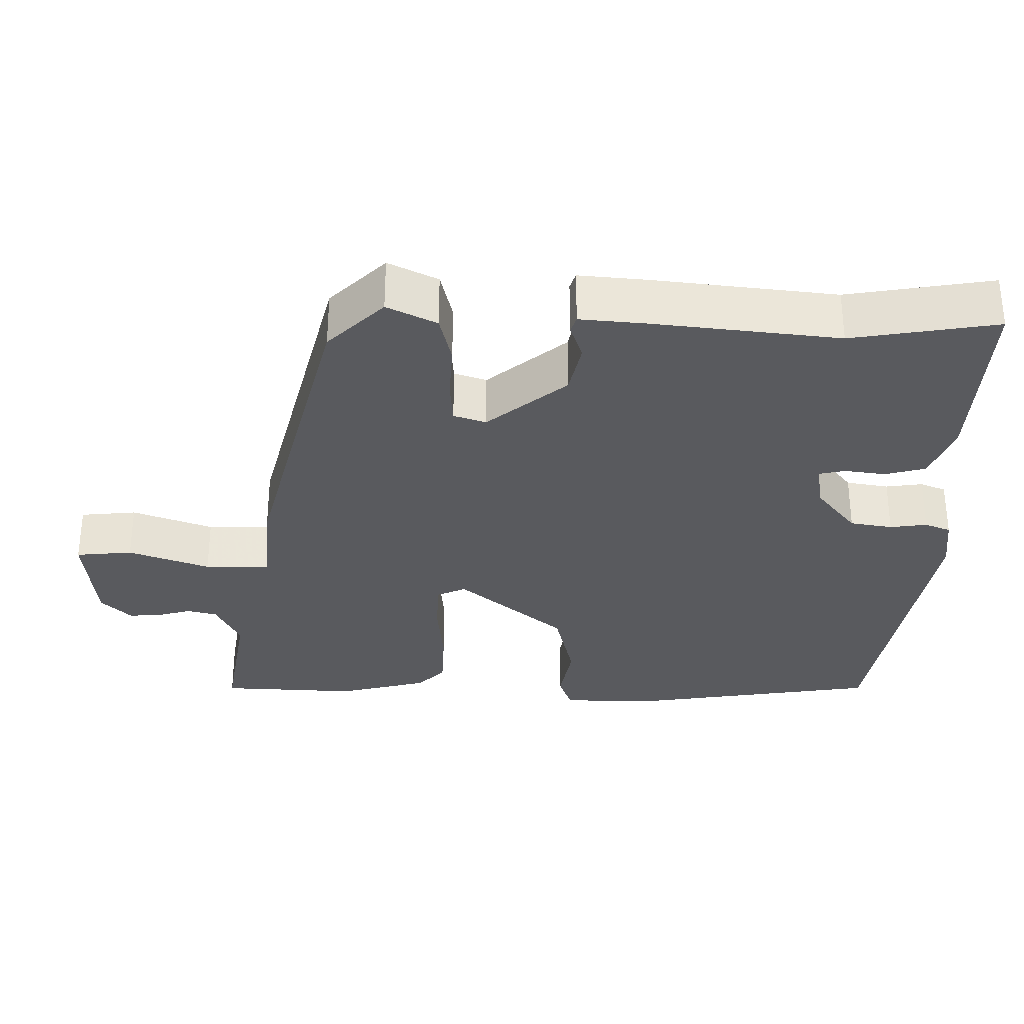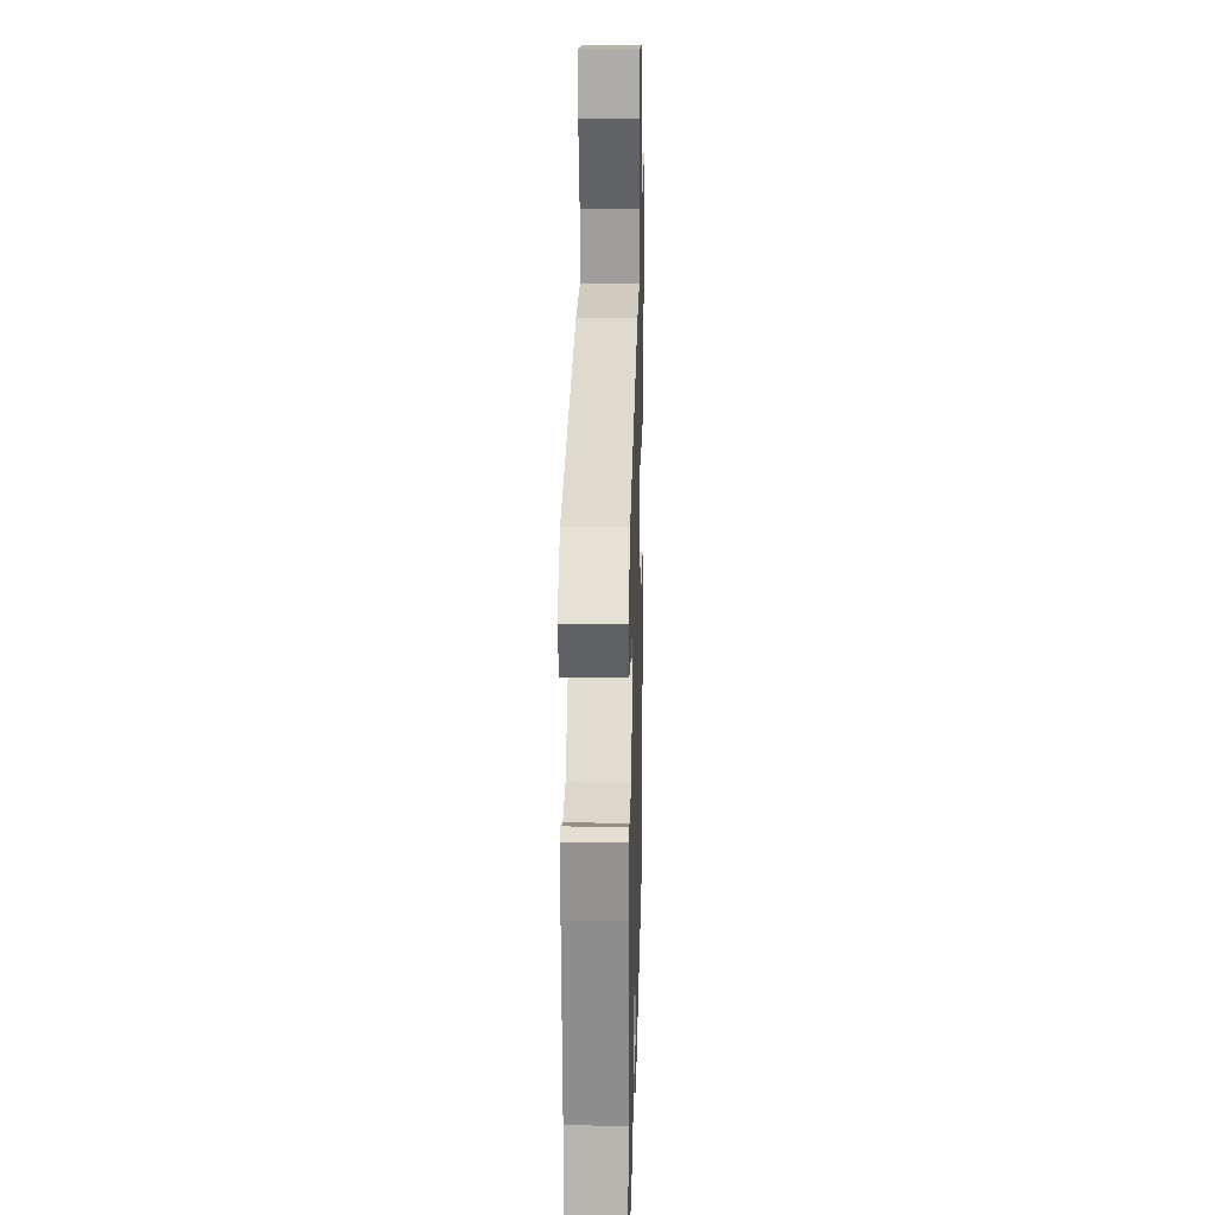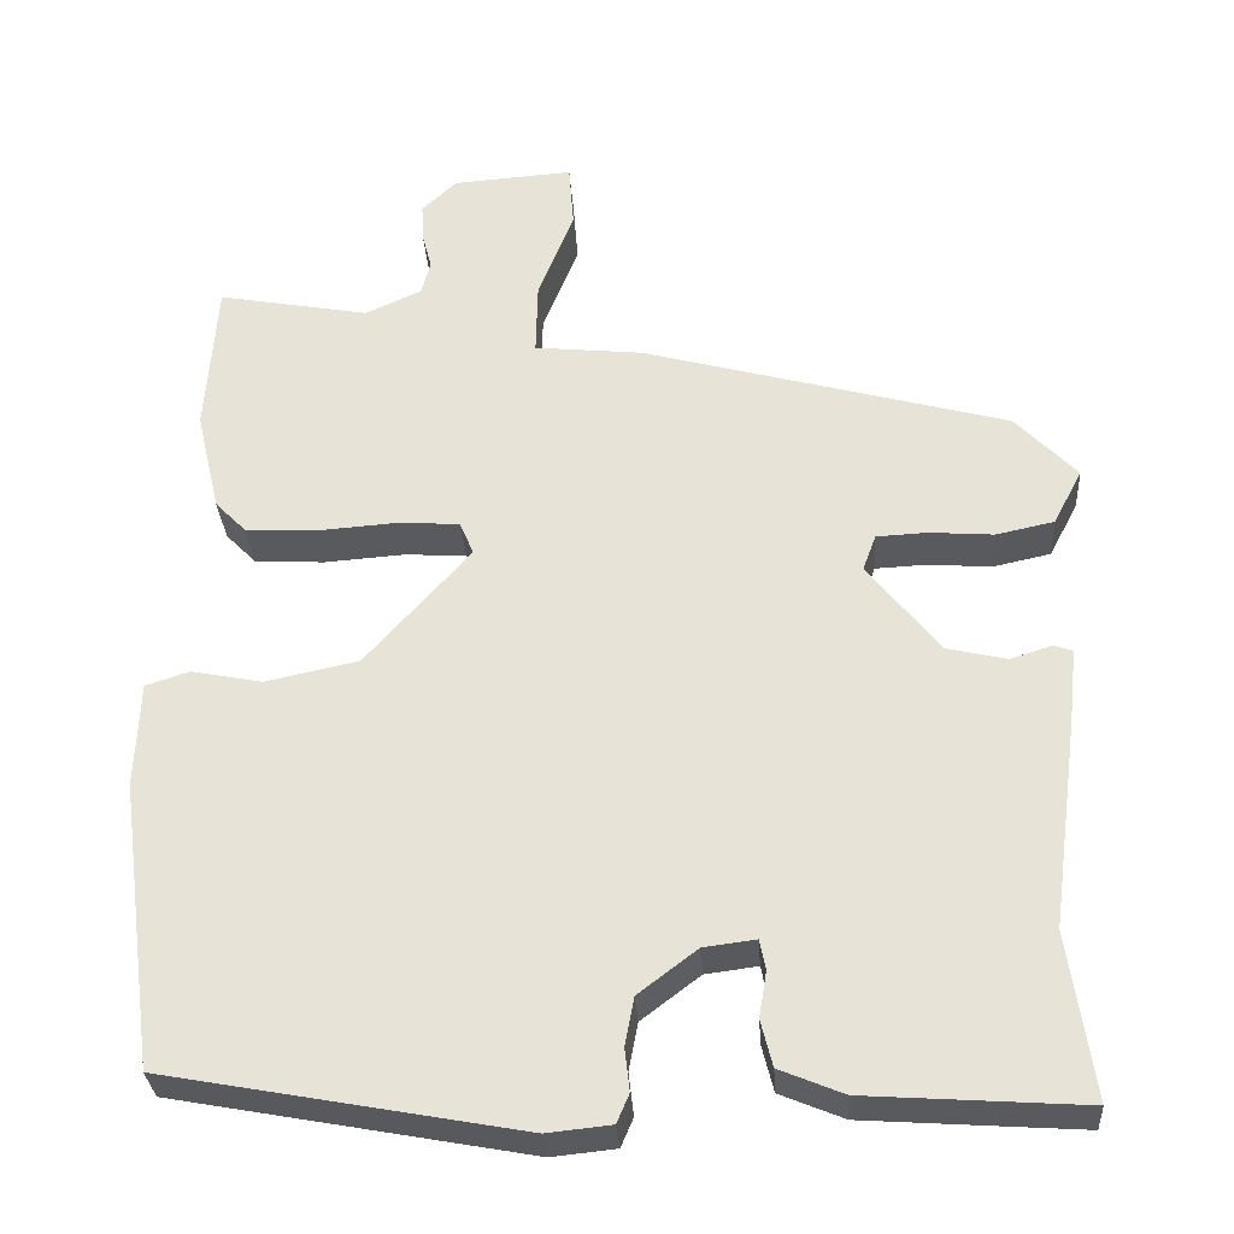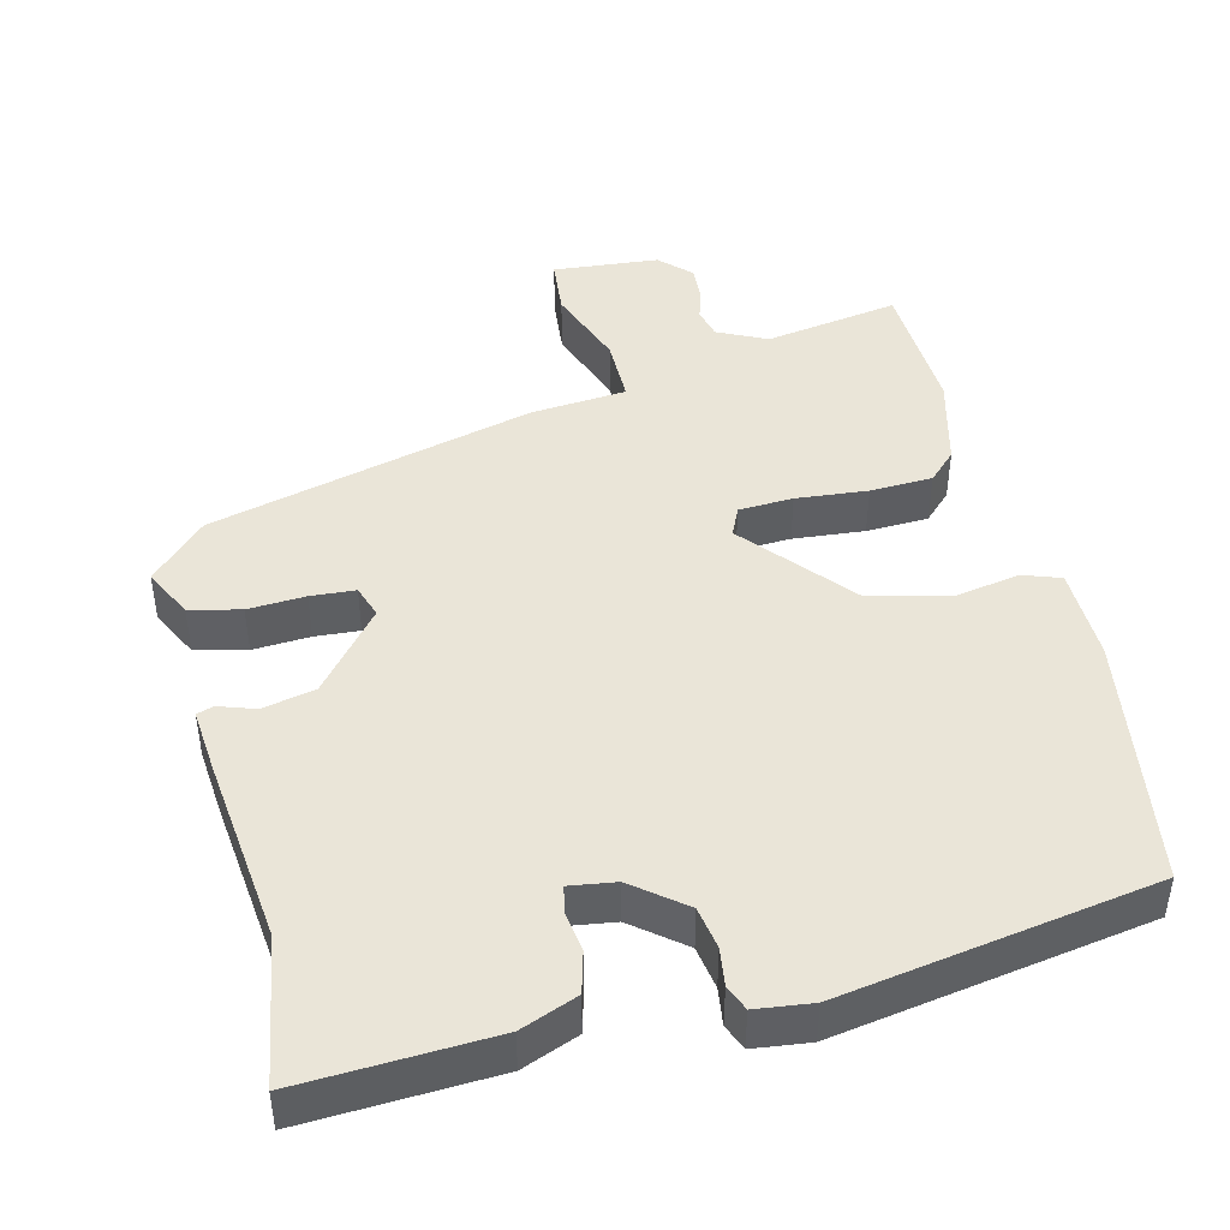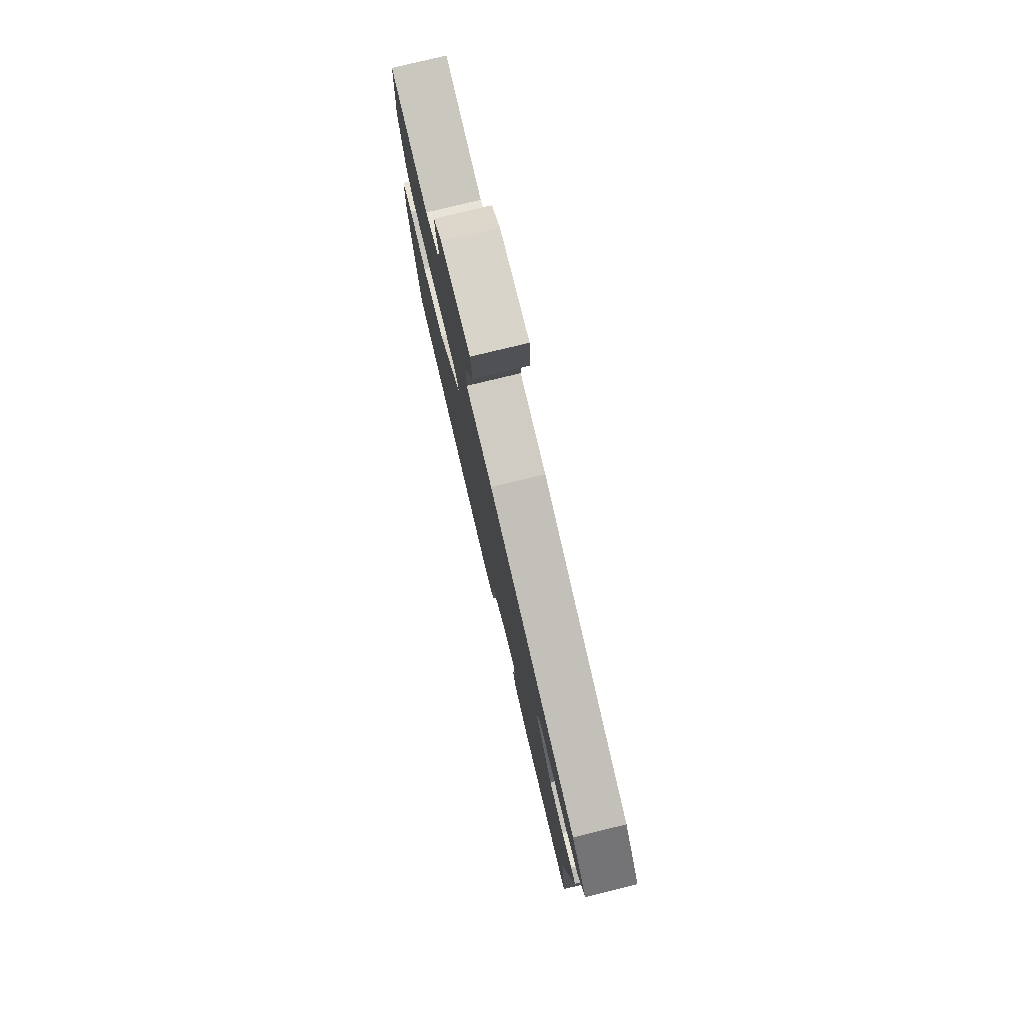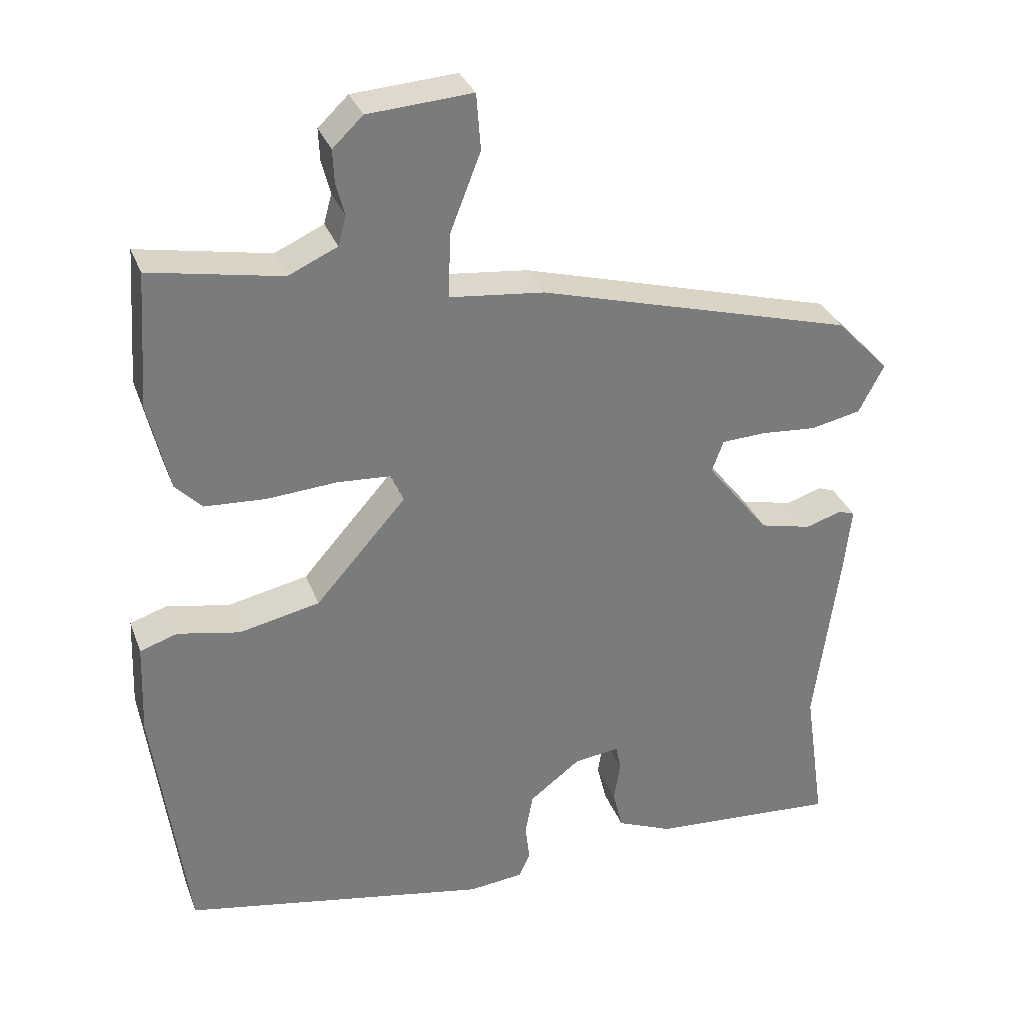
<metadata>
{"format":"obj","ext":"obj","renderer":"f3d","projection":"perspective","resolution":1024,"background":"white","views":[{"elev":-31.7,"azim":90.5,"up":"+Y"},{"elev":17.5,"azim":91.5,"up":"+Z"},{"elev":-31.3,"azim":3.7,"up":"+Z"},{"elev":44.9,"azim":167.3,"up":"+Y"},{"elev":78.5,"azim":76.4,"up":"+Z"},{"elev":32.0,"azim":-18.7,"up":"+Z"}]}
</metadata>
<code>
v -0.503 0.07 -0.463
v -0.549 0.07 -0.116
v -0.544 0.07 0.012
v -0.492 0.07 0.029
v -0.406 0.07 0.012
v -0.294 0.07 0.036
v -0.168 0.07 0.179
v -0.185 0.07 0.219
v -0.259 0.07 0.224
v -0.357 0.07 0.217
v -0.442 0.07 0.222
v -0.479 0.07 0.26
v -0.508 0.07 0.384
v -0.495 0.07 0.572
v -0.312 0.07 0.538
v -0.244 0.07 0.569
v -0.233 0.07 0.61
v -0.245 0.07 0.656
v -0.247 0.07 0.701
v -0.205 0.07 0.741
v -0.06 0.07 0.751
v -0.054 0.07 0.673
v -0.097 0.07 0.563
v -0.099 0.07 0.474
v 0.032 0.07 0.46
v 0.473 0.07 0.338
v 0.547 0.07 0.26
v 0.512 0.07 0.193
v 0.442 0.07 0.178
v 0.364 0.07 0.184
v 0.303 0.07 0.181
v 0.287 0.07 0.137
v 0.374 0.07 0.027
v 0.446 0.07 0.01
v 0.496 0.07 0.026
v 0.519 0.07 0.018
v 0.509 0.07 -0.073
v 0.475 0.07 -0.326
v 0.504 0.07 -0.526
v 0.243 0.07 -0.508
v 0.166 0.07 -0.476
v 0.152 0.07 -0.42
v 0.161 0.07 -0.364
v 0.154 0.07 -0.328
v 0.091 0.07 -0.336
v 0.02 0.07 -0.39
v 0.009 0.07 -0.448
v 0.015 0.07 -0.499
v 0 0.07 -0.534
v -0.077 0.07 -0.542
v -0.503 0 -0.463
v -0.549 0 -0.116
v -0.544 0 0.012
v -0.492 0 0.029
v -0.406 0 0.012
v -0.294 0 0.036
v -0.168 0 0.179
v -0.185 0 0.219
v -0.259 0 0.224
v -0.357 0 0.217
v -0.442 0 0.222
v -0.479 0 0.26
v -0.508 0 0.384
v -0.495 0 0.572
v -0.312 0 0.538
v -0.244 0 0.569
v -0.233 0 0.61
v -0.245 0 0.656
v -0.247 0 0.701
v -0.205 0 0.741
v -0.06 0 0.751
v -0.054 0 0.673
v -0.097 0 0.563
v -0.099 0 0.474
v 0.032 0 0.46
v 0.473 0 0.338
v 0.547 0 0.26
v 0.512 0 0.193
v 0.442 0 0.178
v 0.364 0 0.184
v 0.303 0 0.181
v 0.287 0 0.137
v 0.374 0 0.027
v 0.446 0 0.01
v 0.496 0 0.026
v 0.519 0 0.018
v 0.509 0 -0.073
v 0.475 0 -0.326
v 0.504 0 -0.526
v 0.243 0 -0.508
v 0.166 0 -0.476
v 0.152 0 -0.42
v 0.161 0 -0.364
v 0.154 0 -0.328
v 0.091 0 -0.336
v 0.02 0 -0.39
v 0.009 0 -0.448
v 0.015 0 -0.499
v 0 0 -0.534
v -0.077 0 -0.542
f 47 48 49 50
f 46 47 50 1
f 45 46 1 2
f 44 45 2 3
f 40 41 42 43
f 38 39 40 43
f 38 43 44
f 34 35 36 37
f 33 34 37 38
f 32 33 38 44
f 27 28 29 30
f 27 30 31
f 24 25 26 27
f 24 27 31
f 20 21 22 23
f 20 23 24
f 17 18 19 20
f 17 20 24
f 16 17 24
f 15 16 24 31
f 9 10 11 12
f 8 9 12 13
f 44 3 4 5
f 32 44 5 6
f 8 13 14 15
f 7 8 15 31
f 6 7 31 32
f 100 99 98 97
f 51 100 97 96
f 52 51 96 95
f 53 52 95 94
f 93 92 91 90
f 93 90 89 88
f 94 93 88
f 87 86 85 84
f 88 87 84 83
f 94 88 83 82
f 80 79 78 77
f 81 80 77
f 77 76 75 74
f 81 77 74
f 73 72 71 70
f 74 73 70
f 70 69 68 67
f 74 70 67
f 74 67 66
f 81 74 66 65
f 62 61 60 59
f 63 62 59 58
f 55 54 53 94
f 56 55 94 82
f 65 64 63 58
f 81 65 58 57
f 82 81 57 56
f 1 51 52 2
f 2 52 53 3
f 3 53 54 4
f 4 54 55 5
f 5 55 56 6
f 6 56 57 7
f 7 57 58 8
f 8 58 59 9
f 9 59 60 10
f 10 60 61 11
f 11 61 62 12
f 12 62 63 13
f 13 63 64 14
f 14 64 65 15
f 15 65 66 16
f 16 66 67 17
f 17 67 68 18
f 18 68 69 19
f 19 69 70 20
f 20 70 71 21
f 21 71 72 22
f 22 72 73 23
f 23 73 74 24
f 24 74 75 25
f 25 75 76 26
f 26 76 77 27
f 27 77 78 28
f 28 78 79 29
f 29 79 80 30
f 30 80 81 31
f 31 81 82 32
f 32 82 83 33
f 33 83 84 34
f 34 84 85 35
f 35 85 86 36
f 36 86 87 37
f 37 87 88 38
f 38 88 89 39
f 39 89 90 40
f 40 90 91 41
f 41 91 92 42
f 42 92 93 43
f 43 93 94 44
f 44 94 95 45
f 45 95 96 46
f 46 96 97 47
f 47 97 98 48
f 48 98 99 49
f 49 99 100 50
f 50 100 51 1

</code>
